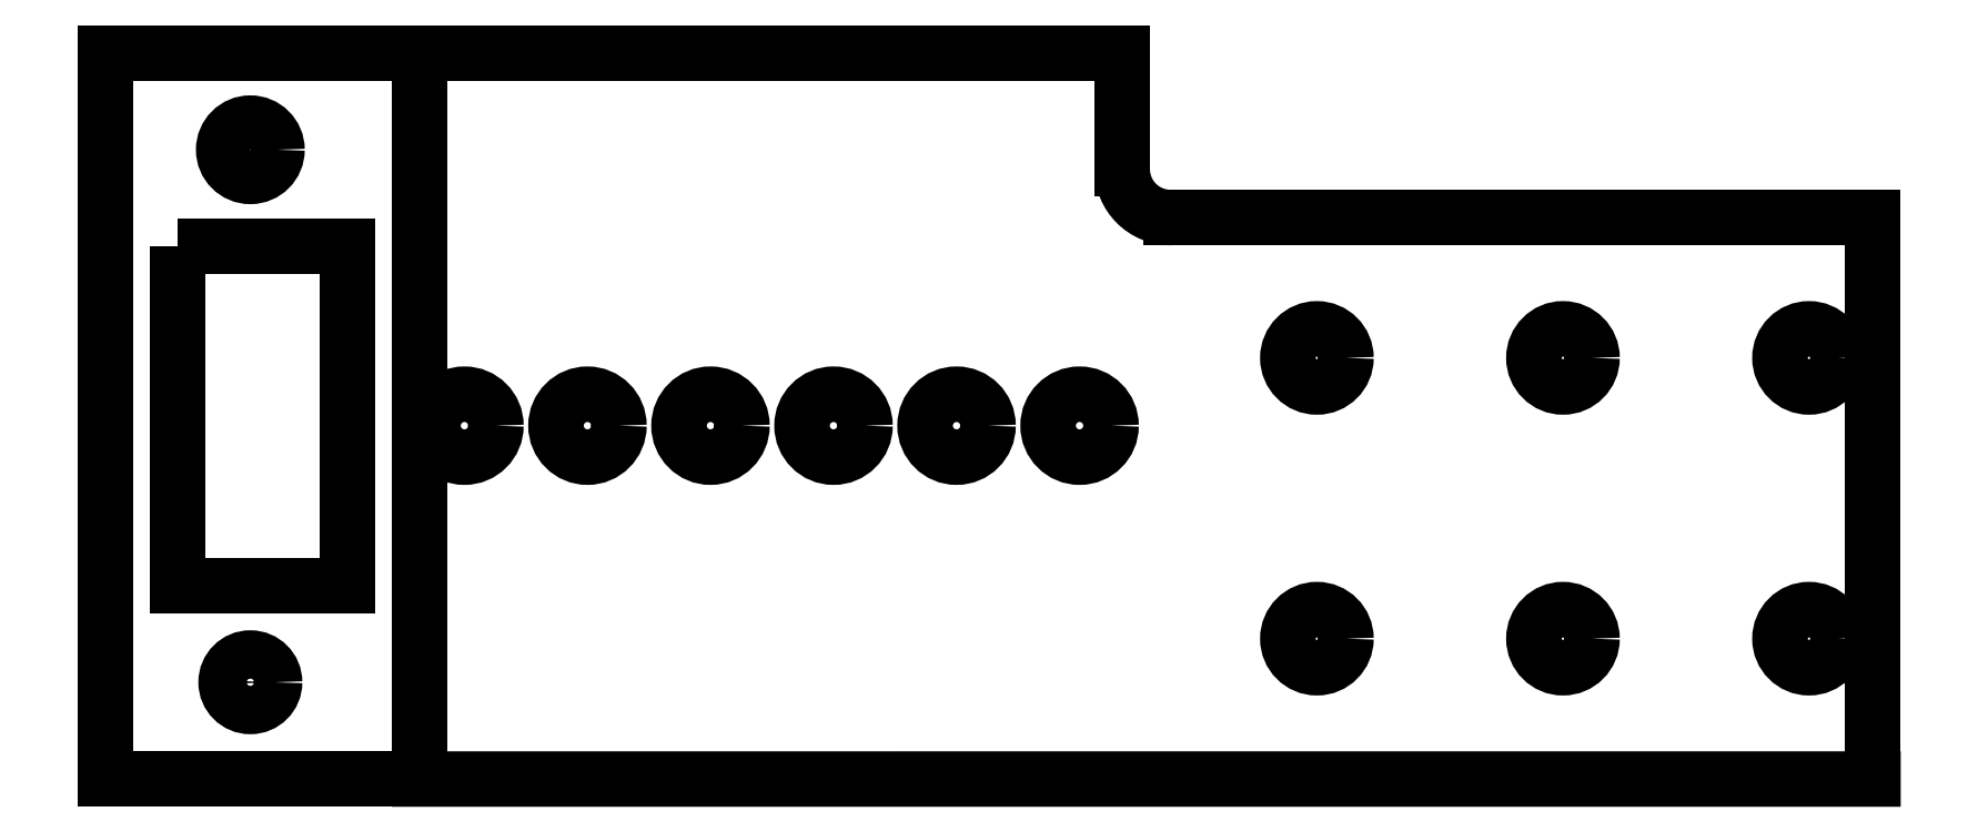
<metadata>
{"format":"dxf","ext":"dxf","renderer":"ezdxf+matplotlib","layout":"modelspace","background":"white","min_lineweight":24,"dpi":150}
</metadata>
<code>
0
SECTION
2
ENTITIES
0
LINE
8
0
10
114.5
20
194
30
0
11
114.5
21
194
31
0
0
LINE
8
0
10
114.5
20
199.8
30
0
11
114.5
21
199.8
31
0
0
LINE
8
0
10
114.5
20
194
30
0
11
114.5
21
199.8
31
0
0
LINE
8
0
10
114.5
20
199.8
30
0
11
114.5
21
205.6
31
0
0
LINE
8
0
10
114.5
20
194
30
0
11
114.5
21
205.6
31
0
0
CIRCLE
8
0
10
113.2
20
196.9
30
0
40
0.6
210
0
220
0
230
1
0
CIRCLE
8
0
10
108.1
20
196.9
30
0
40
0.6
210
0
220
0
230
1
0
CIRCLE
8
0
10
108.1
20
202.7
30
0
40
0.6
210
0
220
0
230
1
0
LINE
8
0
10
99
20
206.6
30
0
11
99
21
209
31
0
0
CIRCLE
8
0
10
113.2
20
202.7
30
0
40
0.6
210
0
220
0
230
1
0
CIRCLE
8
0
10
103
20
202.7
30
0
40
0.6
210
0
220
0
230
1
0
LINE
8
0
10
99
20
209
30
0
11
84.5
21
209
31
0
0
ARC
8
0
10
100
20
206.6
30
0
40
1
210
0
220
0
230
1
50
180
51
270
0
LINE
8
0
10
114.5
20
205.6
30
0
11
100
21
205.6
31
0
0
LINE
8
0
10
84.5
20
209
30
0
11
84.5
21
194
31
0
0
LINE
8
0
10
84.5
20
194
30
0
11
114.5
21
194
31
0
0
CIRCLE
8
0
10
103
20
196.9
30
0
40
0.6
210
0
220
0
230
1
0
CIRCLE
8
0
10
90.5
20
201.3
30
0
40
0.65
210
0
220
0
230
1
0
CIRCLE
8
0
10
85.42
20
201.3
30
0
40
0.65
210
0
220
0
230
1
0
CIRCLE
8
0
10
87.96
20
201.3
30
0
40
0.65
210
0
220
0
230
1
0
CIRCLE
8
0
10
93.04
20
201.3
30
0
40
0.65
210
0
220
0
230
1
0
CIRCLE
8
0
10
95.58
20
201.3
30
0
40
0.65
210
0
220
0
230
1
0
CIRCLE
8
0
10
98.12
20
201.3
30
0
40
0.65
210
0
220
0
230
1
0
CIRCLE
8
0
10
81
20
207
30
0
40
0.55
210
0
220
0
230
1
0
CIRCLE
8
0
10
81
20
196
30
0
40
0.5
210
0
220
0
230
1
0
LINE
8
0
10
84.5
20
209
30
0
11
78
21
209
31
0
0
LINE
8
0
10
78
20
194
30
0
11
84.5
21
194
31
0
0
LINE
8
0
10
78
20
209
30
0
11
78
21
194
31
0
0
LWPOLYLINE
8
0
90
4
70
1
43
0
10
79.5
20
205
10
83
20
205
10
83
20
198
10
79.5
20
198
0
ENDSEC
0
EOF

</code>
